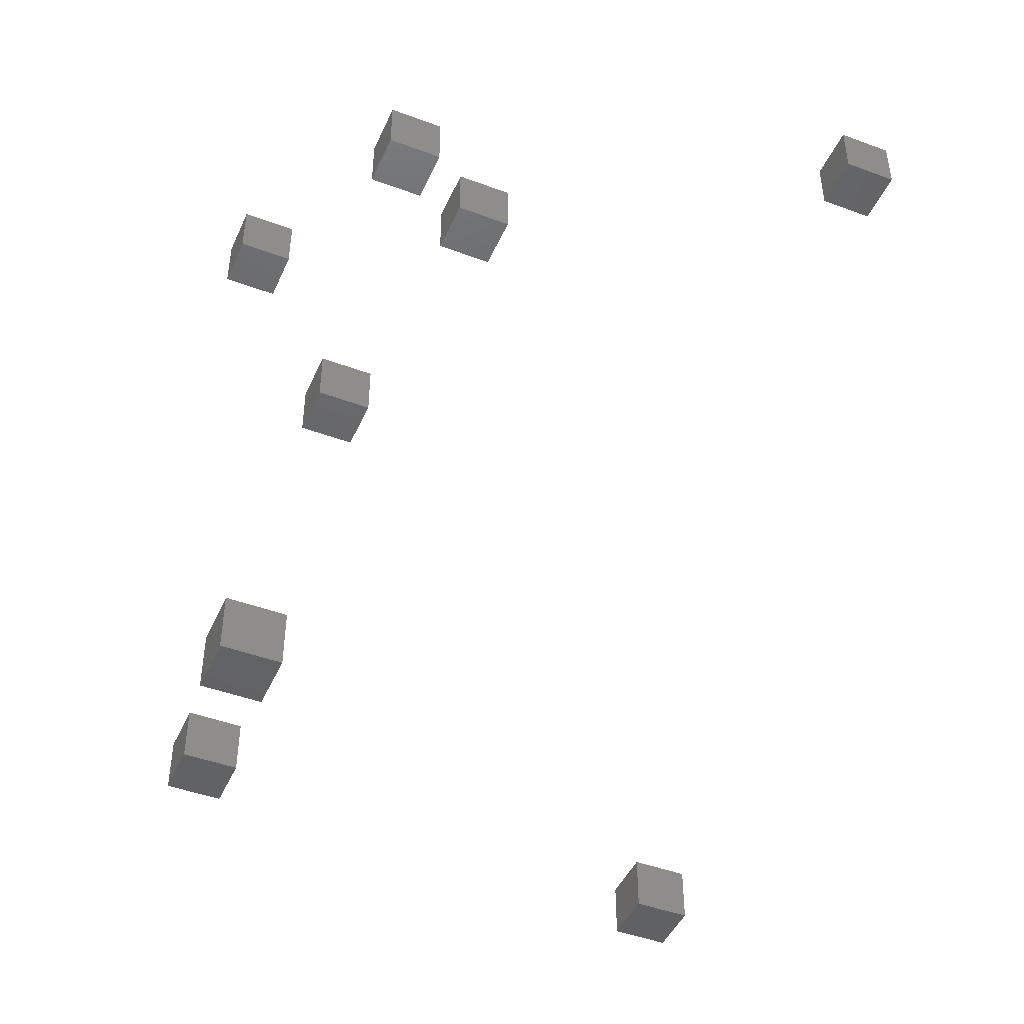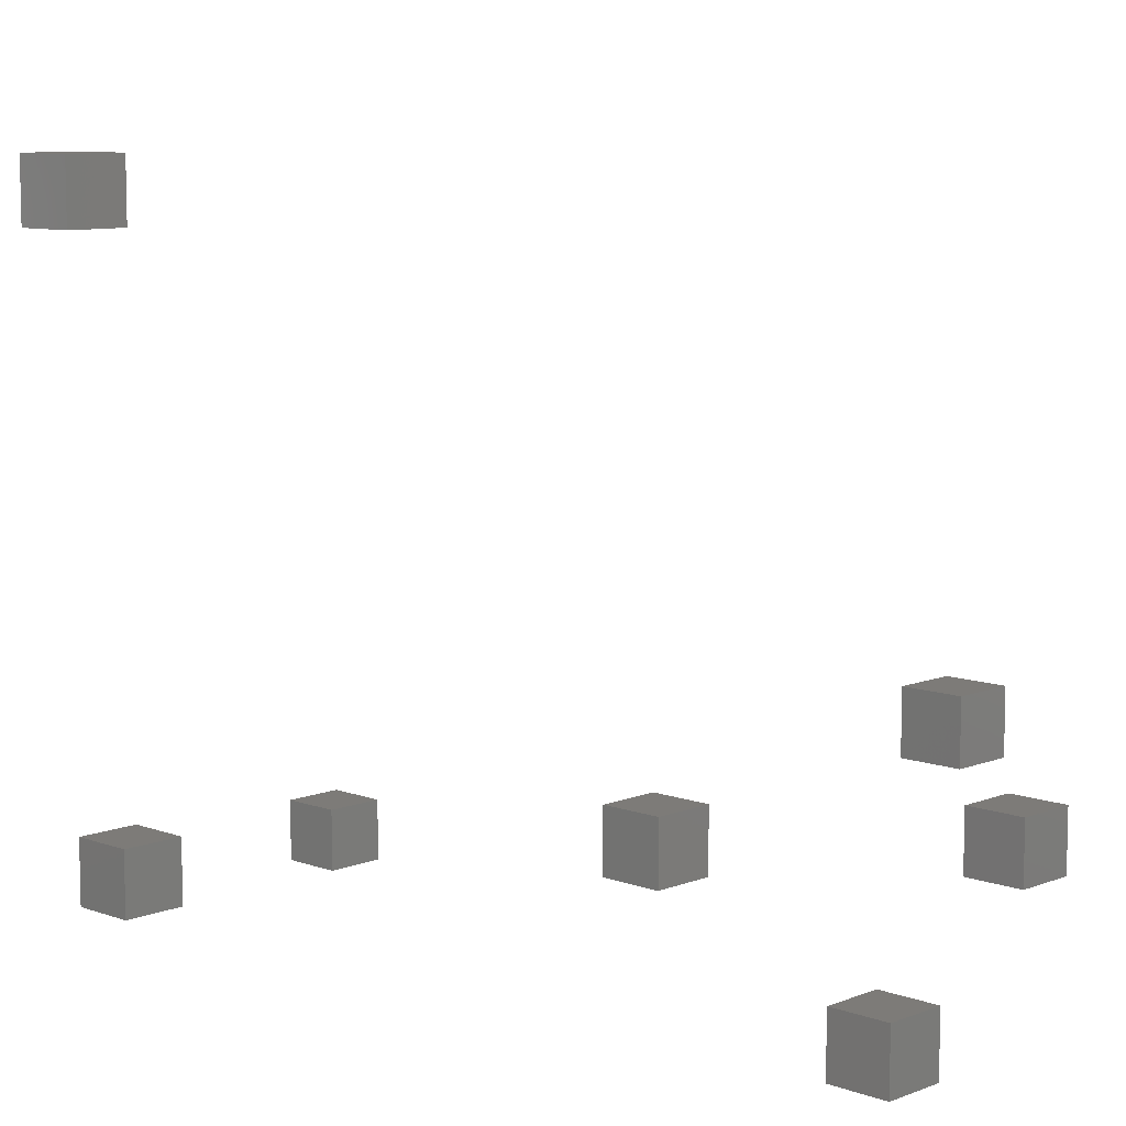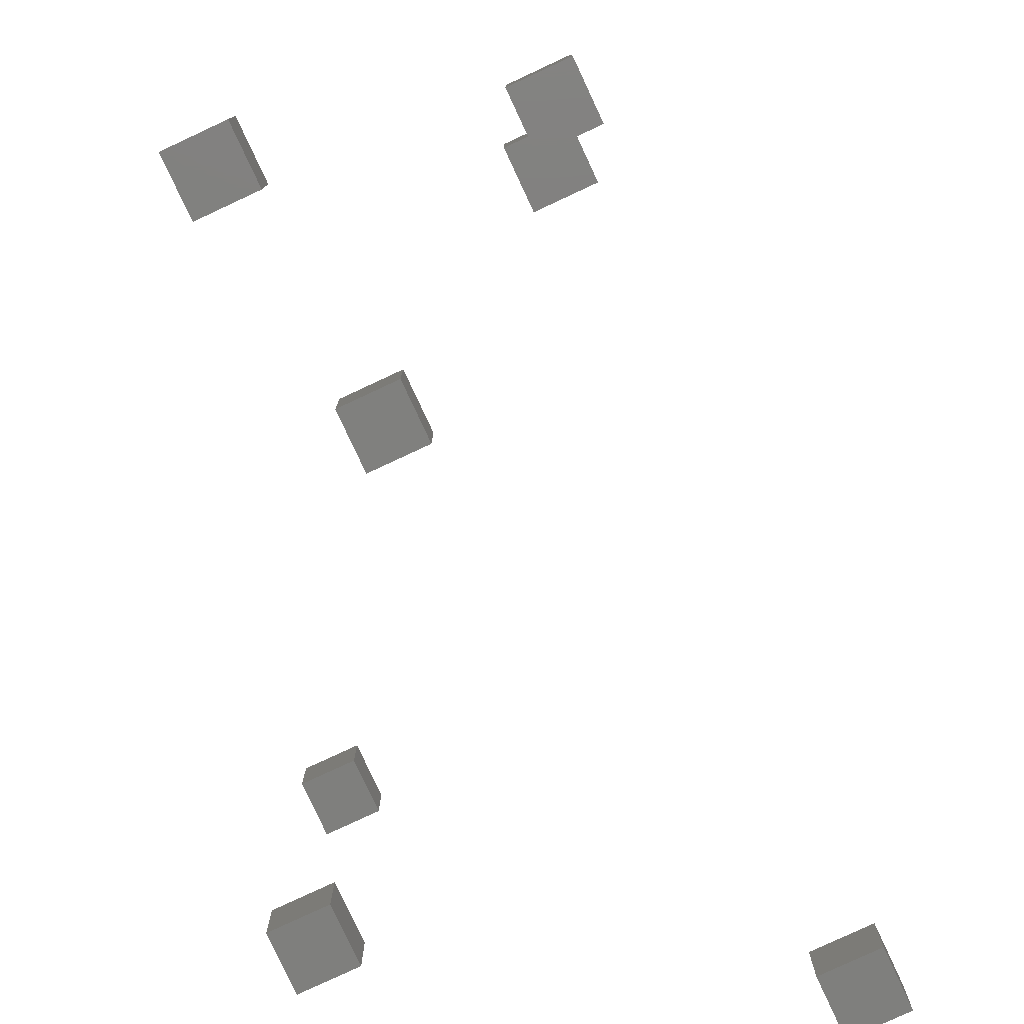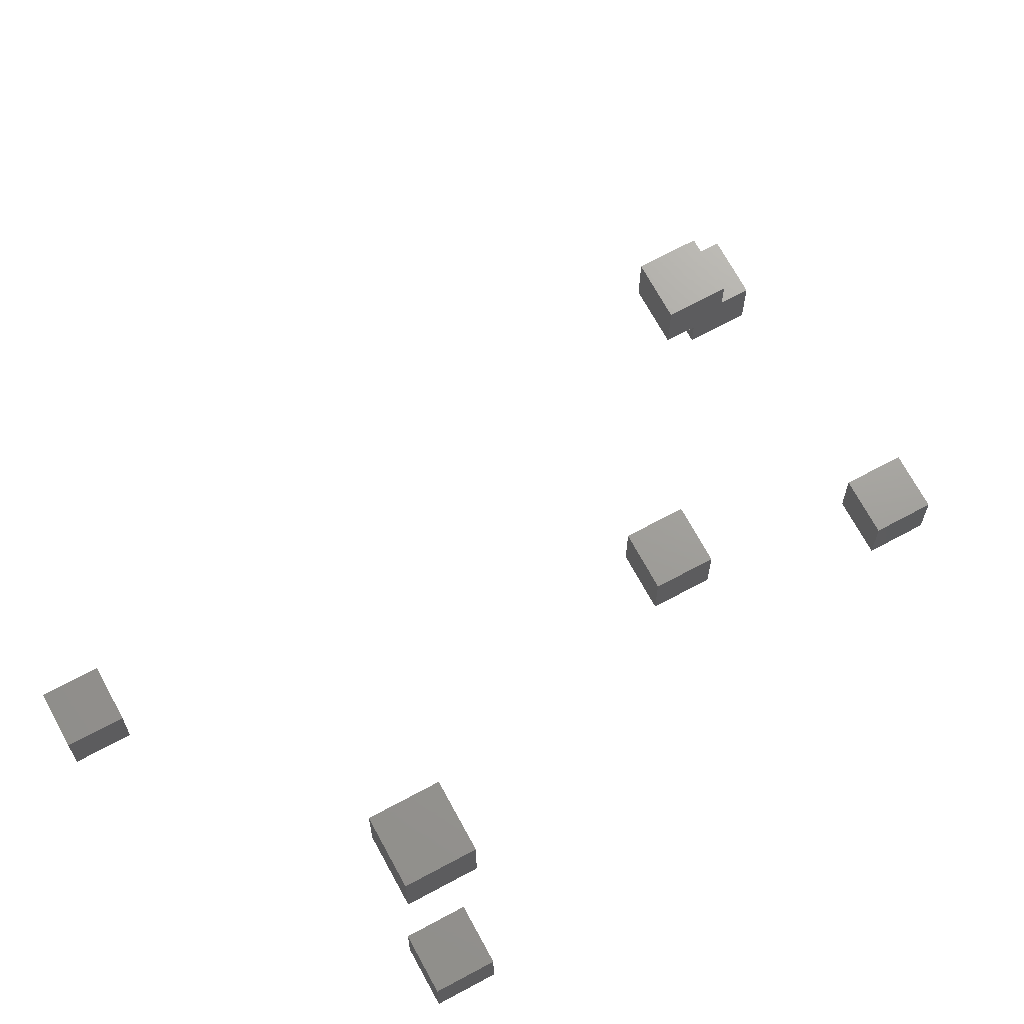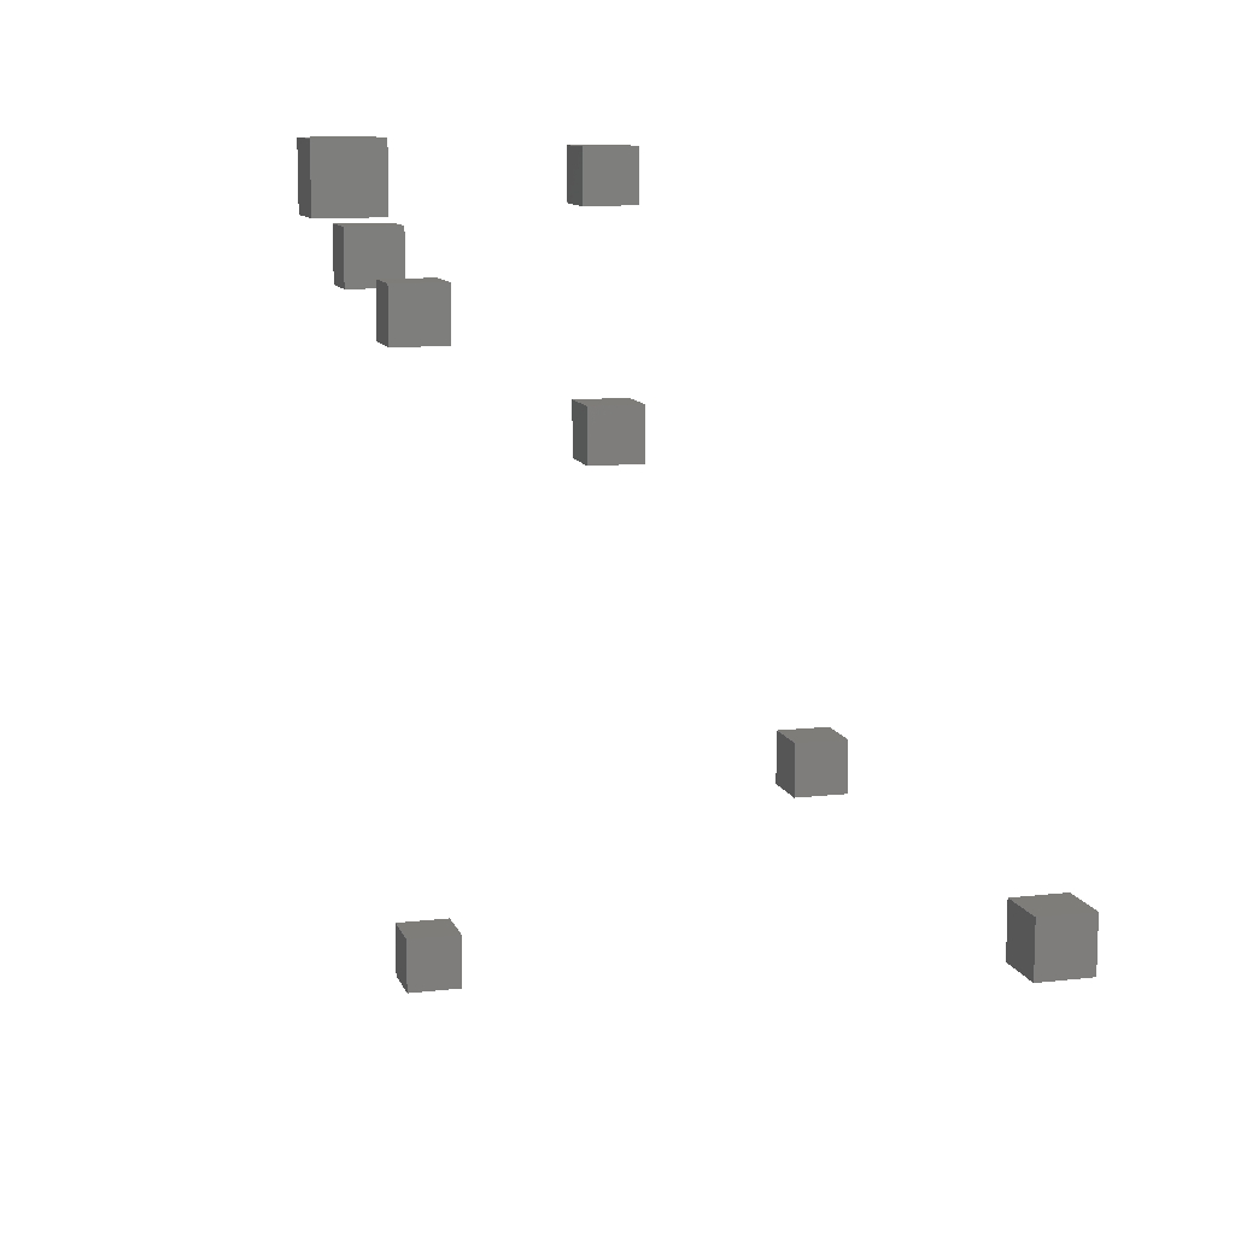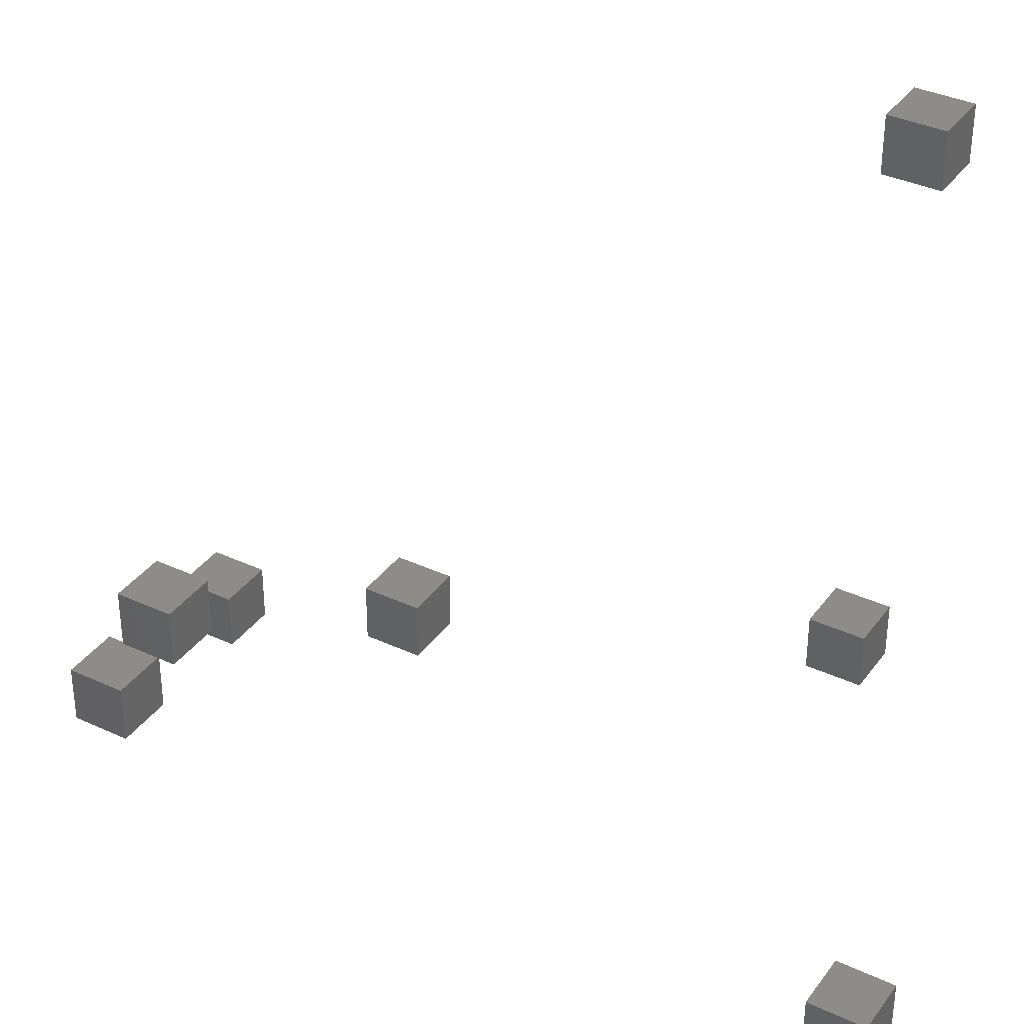
<metadata>
{"format":"stl","ext":"stl","renderer":"f3d","projection":"perspective","resolution":1024,"background":"white","views":[{"elev":-45.5,"azim":66.8,"up":"+Z"},{"elev":9.0,"azim":-46.0,"up":"+Y"},{"elev":-79.5,"azim":25.0,"up":"+Y"},{"elev":69.1,"azim":-118.4,"up":"+Y"},{"elev":11.2,"azim":164.3,"up":"+Z"},{"elev":36.3,"azim":121.3,"up":"+Y"}]}
</metadata>
<code>
# stl→obj: 64 verts, 96 faces
v 0.15 0.97 0.65
v 0.15 0.87 0.65
v 0.15 0.97 0.55
v 0.15 0.87 0.55
v 0.05 0.97 0.55
v 0.05 0.87 0.55
v 0.05 0.97 0.65
v 0.05 0.87 0.65
v 0.83 0.85 0.31
v 0.83 0.75 0.31
v 0.83 0.85 0.21
v 0.83 0.75 0.21
v 0.73 0.85 0.21
v 0.73 0.75 0.21
v 0.73 0.85 0.31
v 0.73 0.75 0.31
v 0.55 1.05 1.27
v 0.55 0.95 1.27
v 0.55 1.05 1.17
v 0.55 0.95 1.17
v 0.45 1.05 1.17
v 0.45 0.95 1.17
v 0.45 1.05 1.27
v 0.45 0.95 1.27
v 1.15 1.93 1.73
v 1.15 1.83 1.73
v 1.15 1.93 1.63
v 1.15 1.83 1.63
v 1.05 1.93 1.63
v 1.05 1.83 1.63
v 1.05 1.93 1.73
v 1.05 1.83 1.73
v 0.95 1.03 1.57
v 0.95 0.93 1.57
v 0.95 1.03 1.47
v 0.95 0.93 1.47
v 0.85 1.03 1.47
v 0.85 0.93 1.47
v 0.85 1.03 1.57
v 0.85 0.93 1.57
v 0.91 1.19 1.49
v 0.91 1.09 1.49
v 0.91 1.19 1.39
v 0.91 1.09 1.39
v 0.81 1.19 1.39
v 0.81 1.09 1.39
v 0.81 1.19 1.49
v 0.81 1.09 1.49
v 0.51 0.87 1.69
v 0.51 0.77 1.69
v 0.51 0.87 1.59
v 0.51 0.77 1.59
v 0.41 0.87 1.59
v 0.41 0.77 1.59
v 0.41 0.87 1.69
v 0.41 0.77 1.69
v 0.11 1.91 0.61
v 0.11 1.81 0.61
v 0.11 1.91 0.51
v 0.11 1.81 0.51
v 0.01 1.91 0.51
v 0.01 1.81 0.51
v 0.01 1.91 0.61
v 0.01 1.81 0.61
f 1 2 3
f 2 4 3
f 5 6 7
f 6 8 7
f 5 7 3
f 7 1 3
f 8 6 2
f 6 4 2
f 7 8 1
f 8 2 1
f 3 4 5
f 4 6 5
f 9 10 11
f 10 12 11
f 13 14 15
f 14 16 15
f 13 15 11
f 15 9 11
f 16 14 10
f 14 12 10
f 15 16 9
f 16 10 9
f 11 12 13
f 12 14 13
f 17 18 19
f 18 20 19
f 21 22 23
f 22 24 23
f 21 23 19
f 23 17 19
f 24 22 18
f 22 20 18
f 23 24 17
f 24 18 17
f 19 20 21
f 20 22 21
f 25 26 27
f 26 28 27
f 29 30 31
f 30 32 31
f 29 31 27
f 31 25 27
f 32 30 26
f 30 28 26
f 31 32 25
f 32 26 25
f 27 28 29
f 28 30 29
f 33 34 35
f 34 36 35
f 37 38 39
f 38 40 39
f 37 39 35
f 39 33 35
f 40 38 34
f 38 36 34
f 39 40 33
f 40 34 33
f 35 36 37
f 36 38 37
f 41 42 43
f 42 44 43
f 45 46 47
f 46 48 47
f 45 47 43
f 47 41 43
f 48 46 42
f 46 44 42
f 47 48 41
f 48 42 41
f 43 44 45
f 44 46 45
f 49 50 51
f 50 52 51
f 53 54 55
f 54 56 55
f 53 55 51
f 55 49 51
f 56 54 50
f 54 52 50
f 55 56 49
f 56 50 49
f 51 52 53
f 52 54 53
f 57 58 59
f 58 60 59
f 61 62 63
f 62 64 63
f 61 63 59
f 63 57 59
f 64 62 58
f 62 60 58
f 63 64 57
f 64 58 57
f 59 60 61
f 60 62 61

</code>
